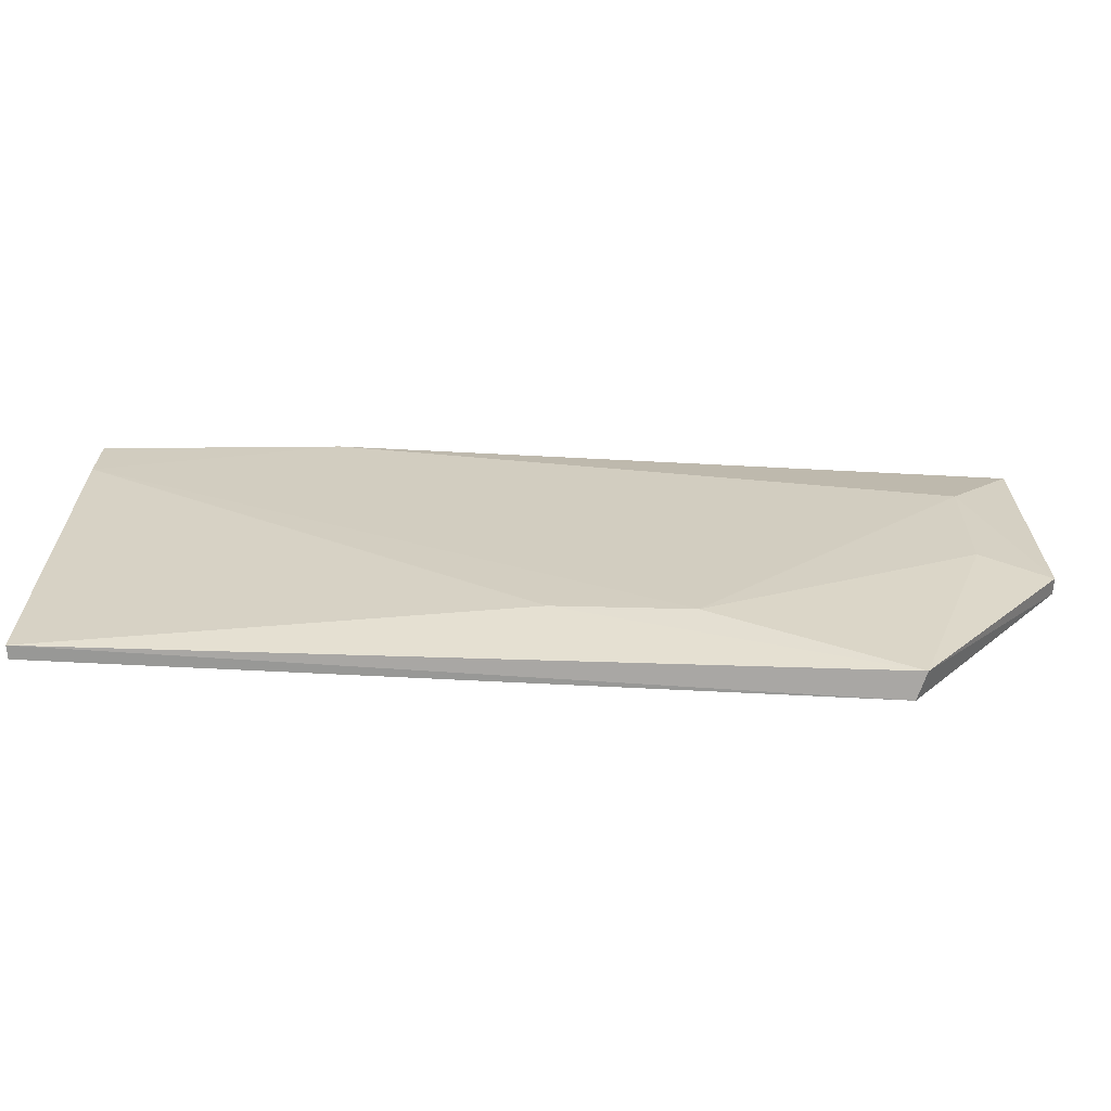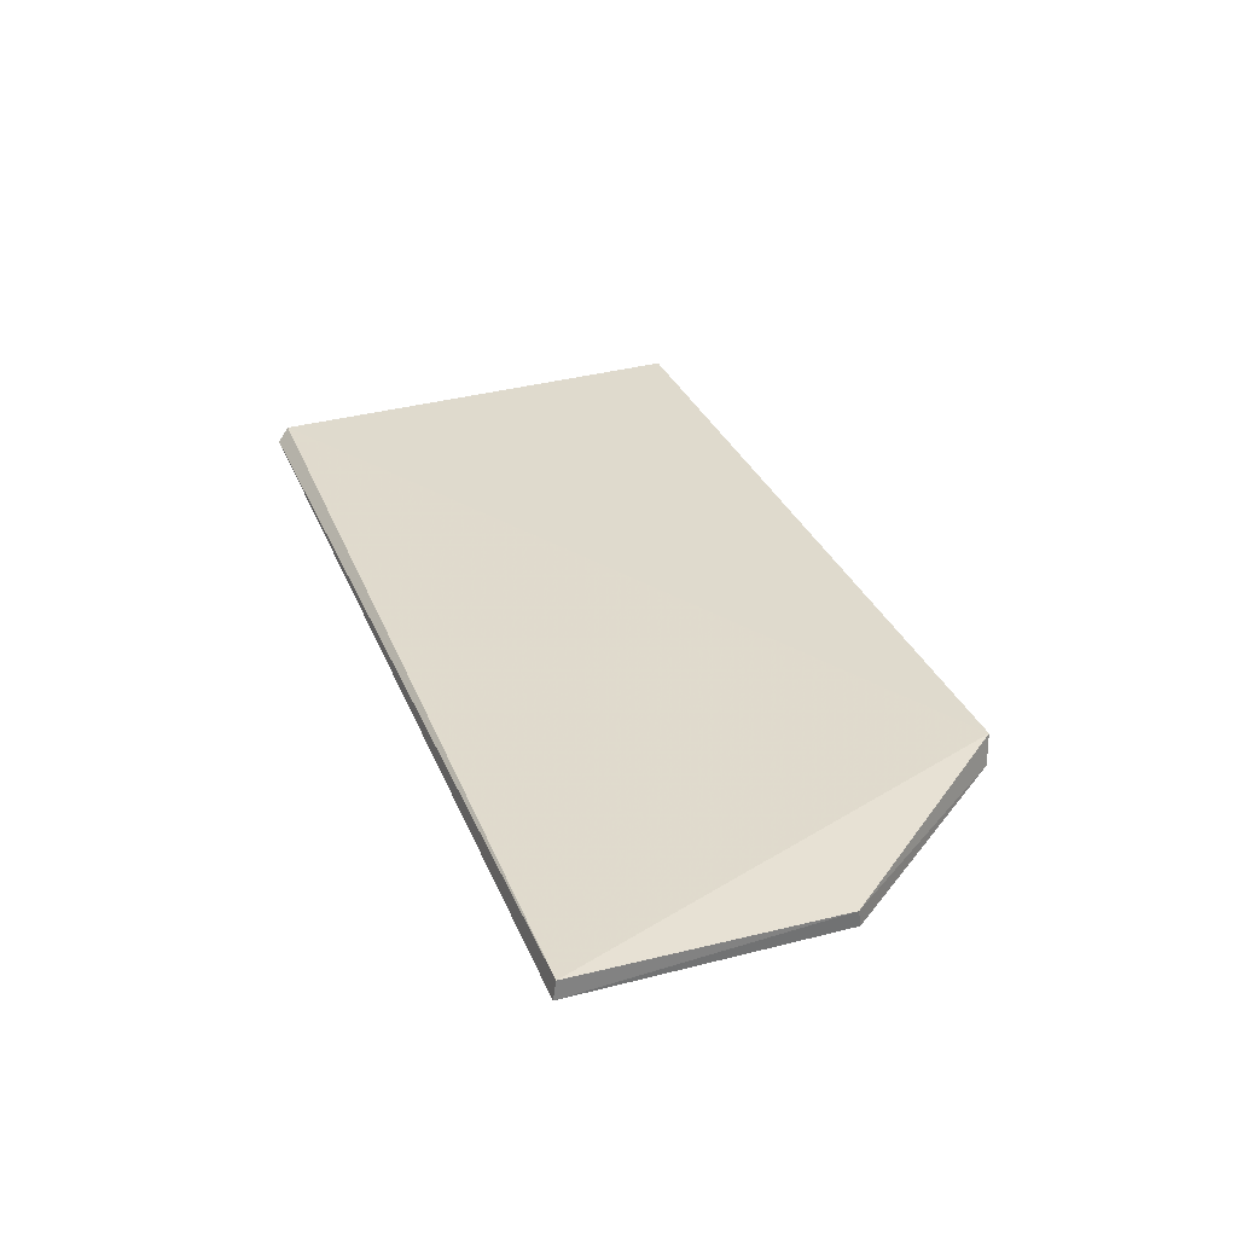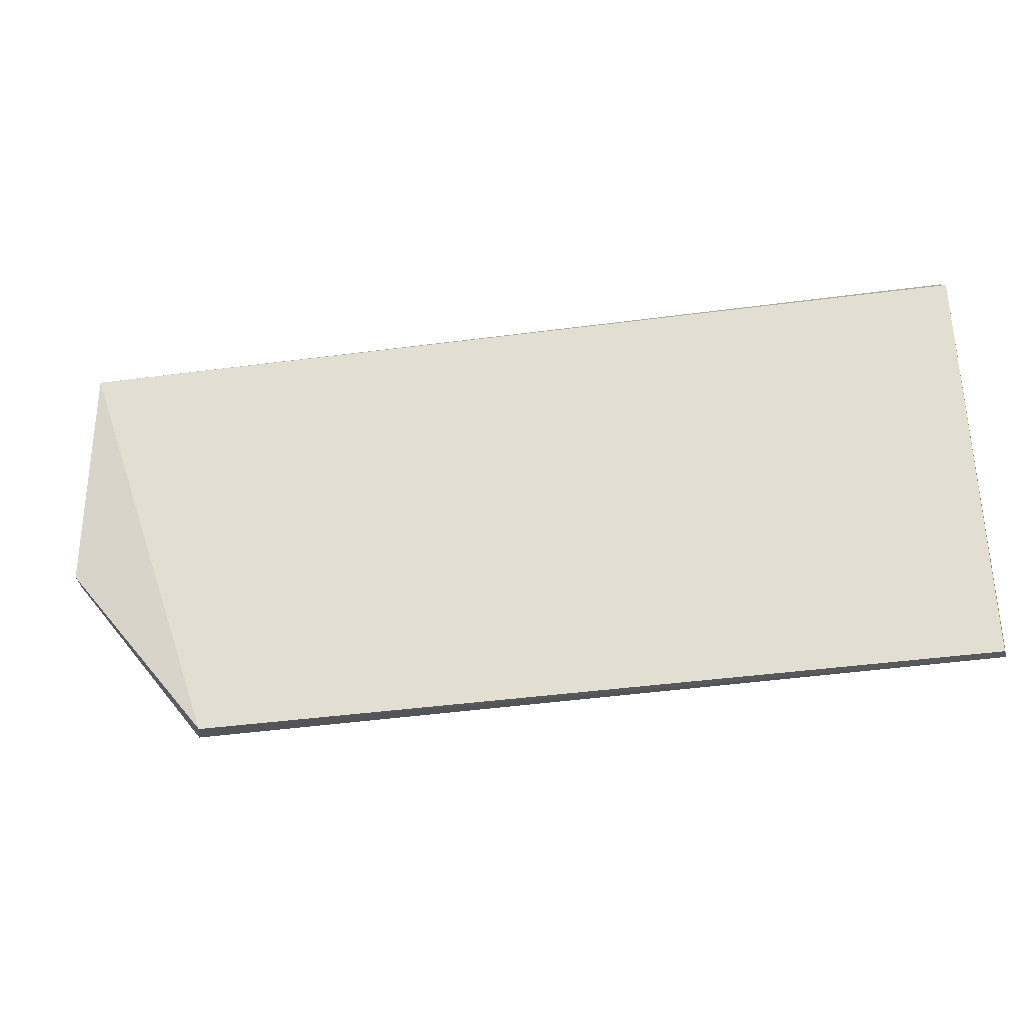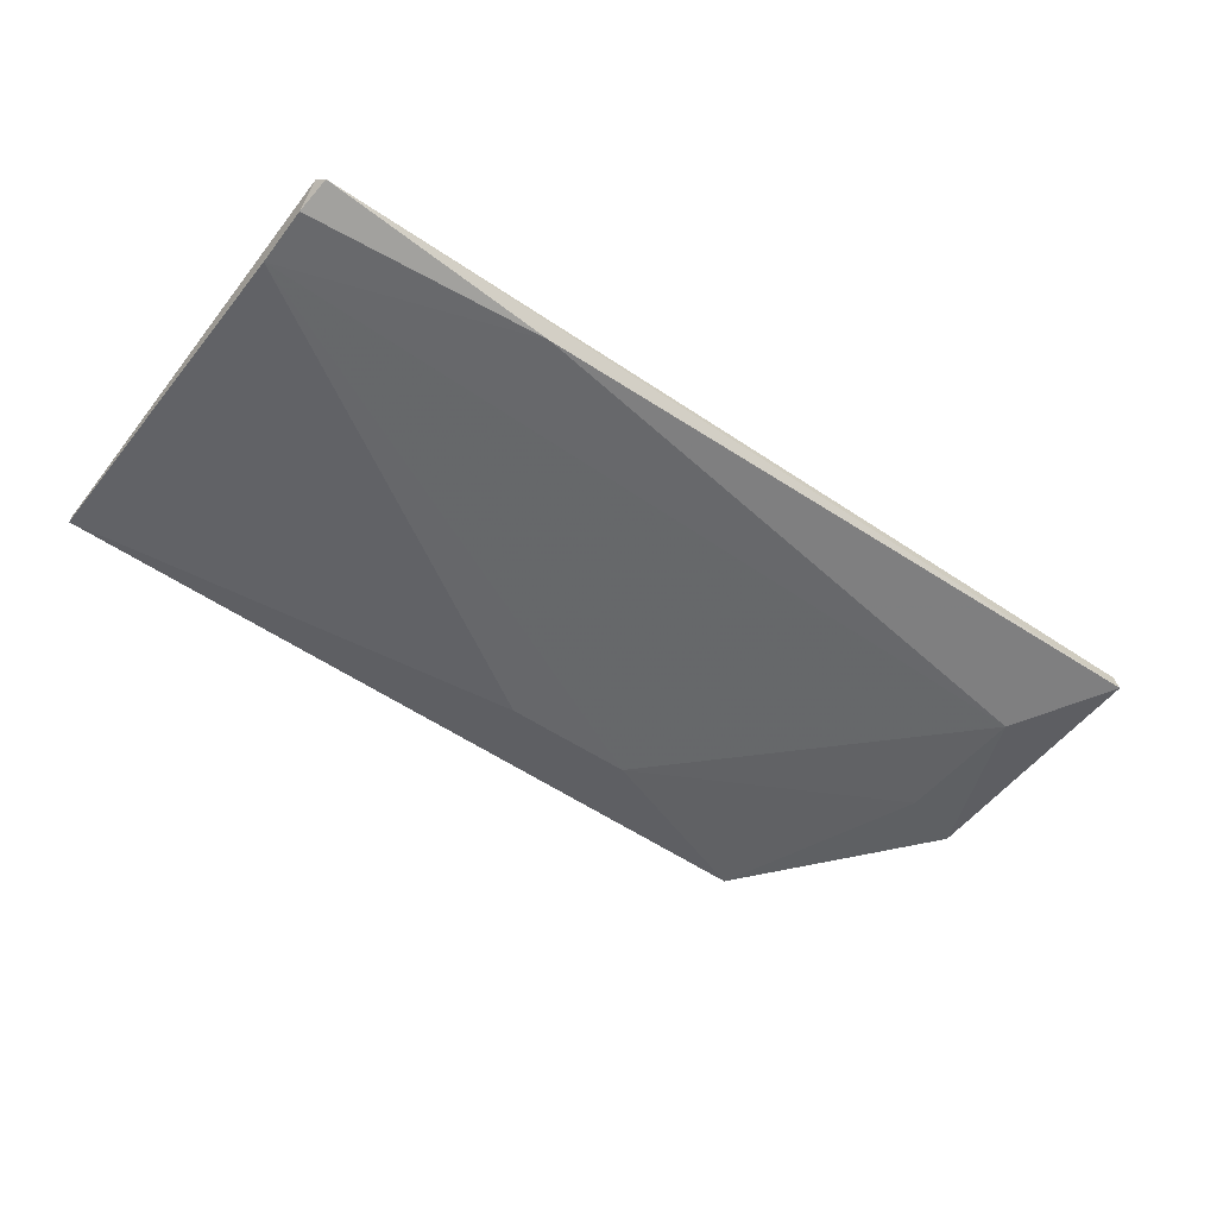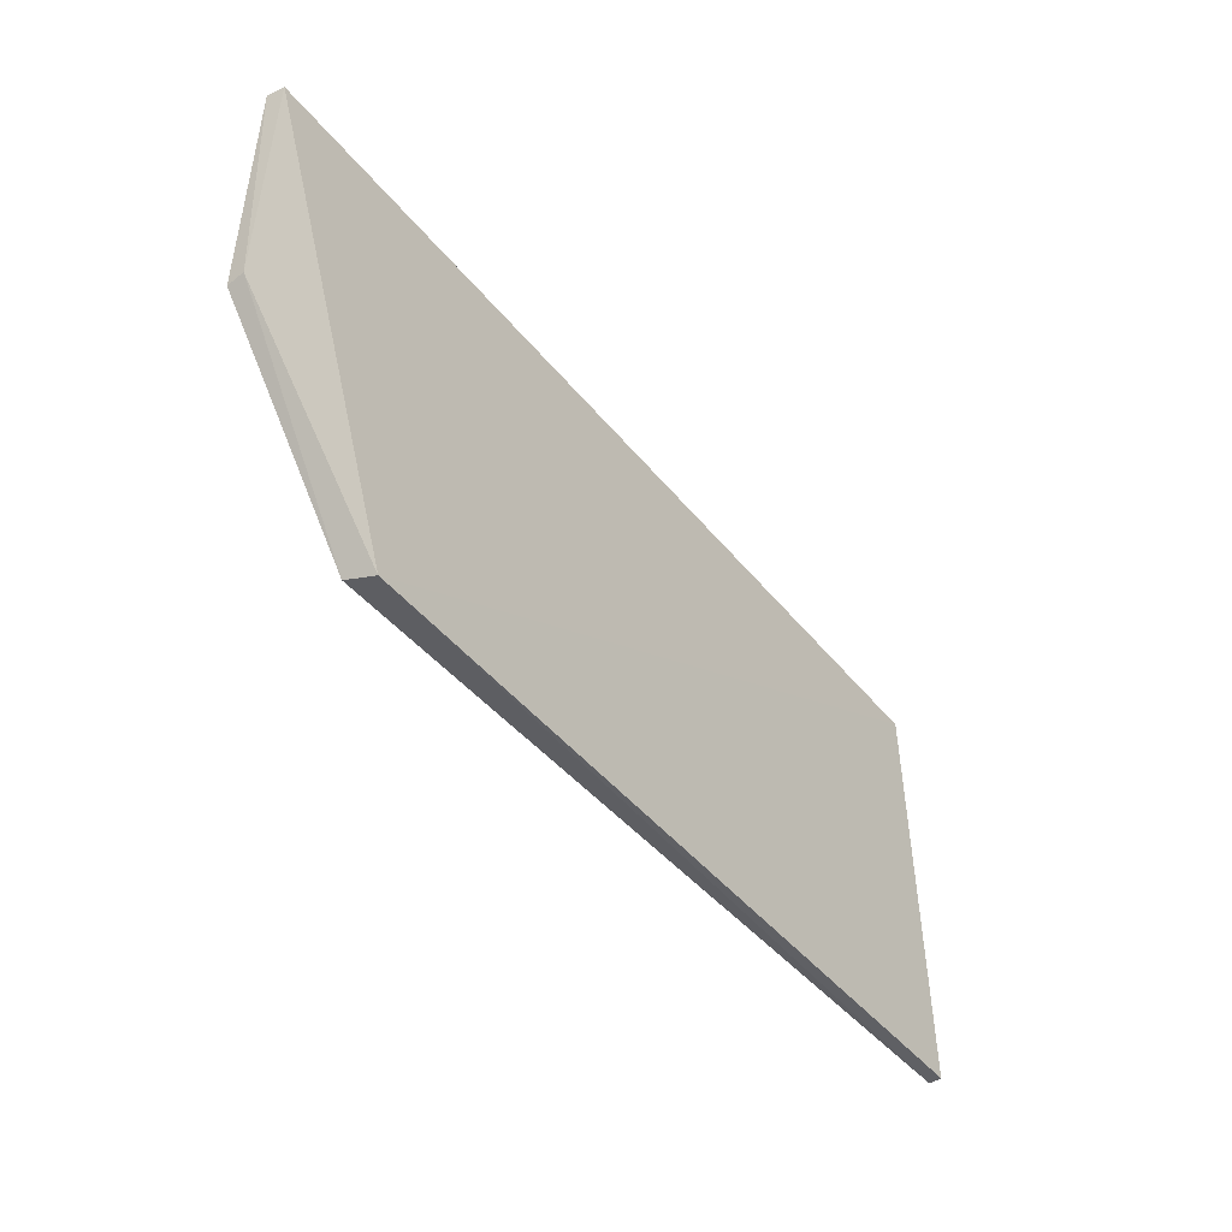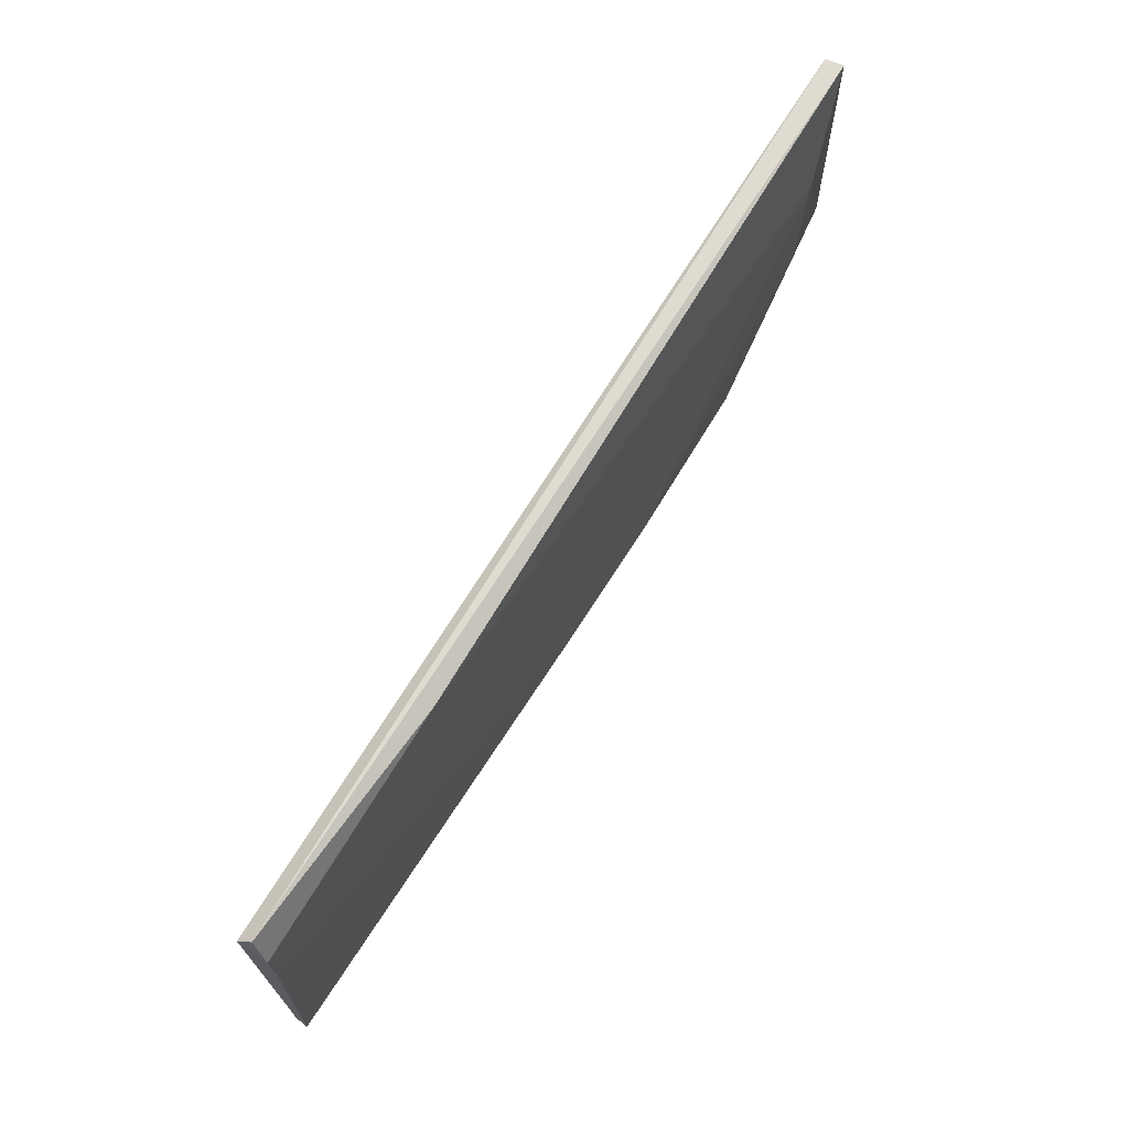
<metadata>
{"format":"obj","ext":"obj","renderer":"f3d","projection":"perspective","resolution":1024,"background":"white","views":[{"elev":-65.4,"azim":-2.1,"up":"+Z"},{"elev":33.3,"azim":70.0,"up":"+Y"},{"elev":-32.3,"azim":-168.8,"up":"+Z"},{"elev":-51.9,"azim":-36.3,"up":"+Y"},{"elev":-45.9,"azim":126.8,"up":"+Z"},{"elev":70.5,"azim":-58.1,"up":"+Z"}]}
</metadata>
<code>
v -0.01102 0.01319 0.1158
v -0.01099 0.01272 0.1158
v -0.01481 0.01268 0.1045
v -0.03486 0.01319 0.1046
v -0.03466 0.01279 0.116
v -0.01504 0.01336 0.1043
v -0.01102 0.01262 0.1093
v -0.03478 0.01312 0.1157
v -0.02315 0.01234 0.1064
v -0.0349 0.01286 0.1046
v -0.011 0.01305 0.1094
v -0.0128 0.01234 0.11
v -0.03479 0.01244 0.1137
v -0.01974 0.0123 0.1064
v -0.01275 0.01228 0.1134
v -0.03479 0.01246 0.1152
v -0.02866 0.01241 0.1157
f 5 2 1
f 8 5 1
f 8 6 4
f 8 1 6
f 10 6 3
f 10 4 6
f 10 3 9
f 10 8 4
f 11 1 2
f 11 2 7
f 11 6 1
f 11 7 3
f 11 3 6
f 12 3 7
f 13 10 9
f 14 9 3
f 14 3 12
f 14 13 9
f 15 12 7
f 15 7 2
f 15 14 12
f 15 13 14
f 16 5 8
f 16 8 10
f 16 10 13
f 17 16 13
f 17 13 15
f 17 15 2
f 17 2 5
f 17 5 16

</code>
